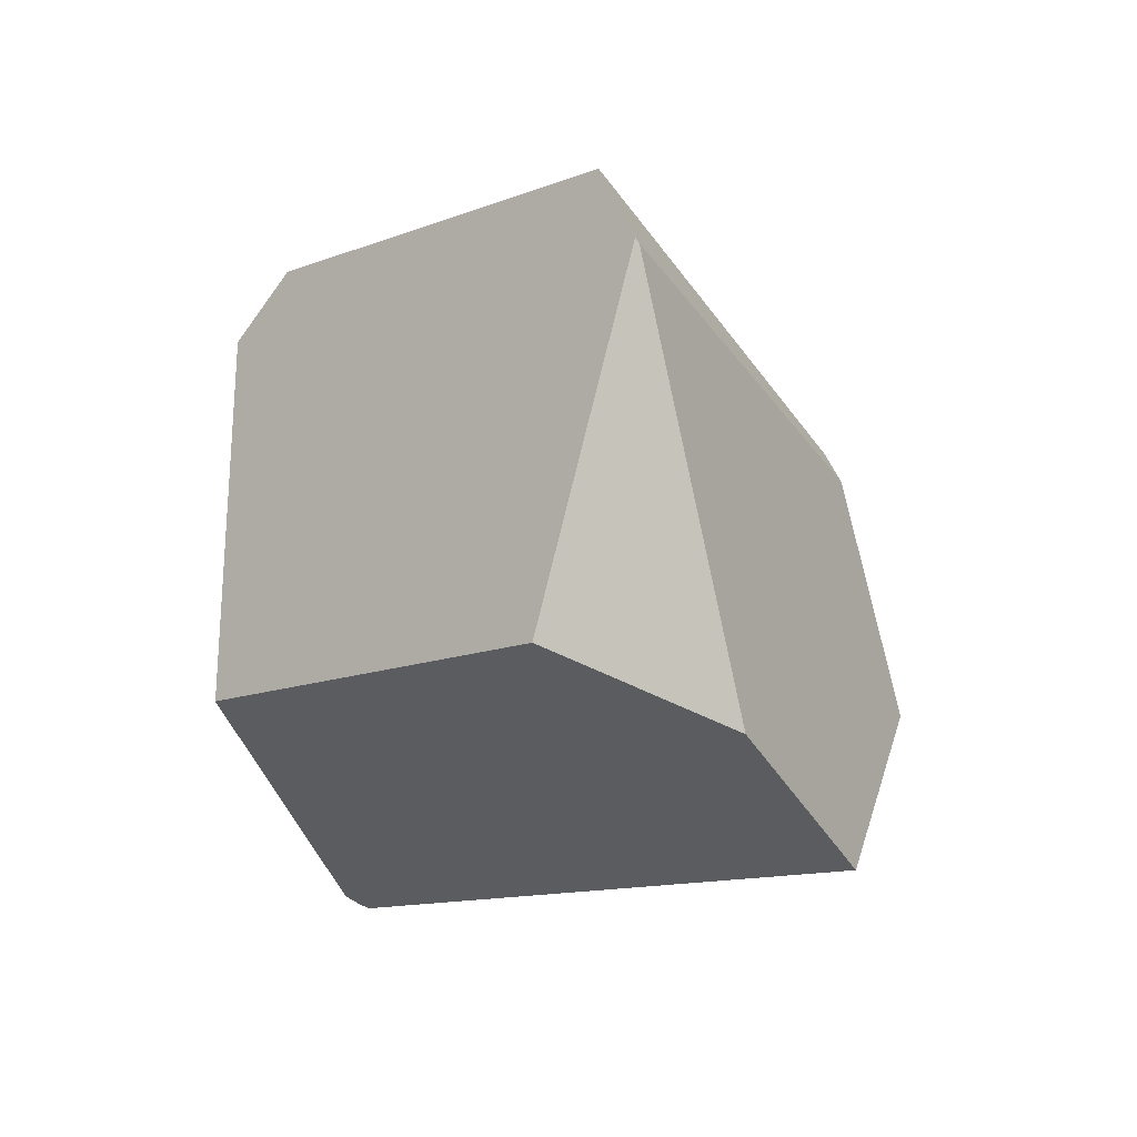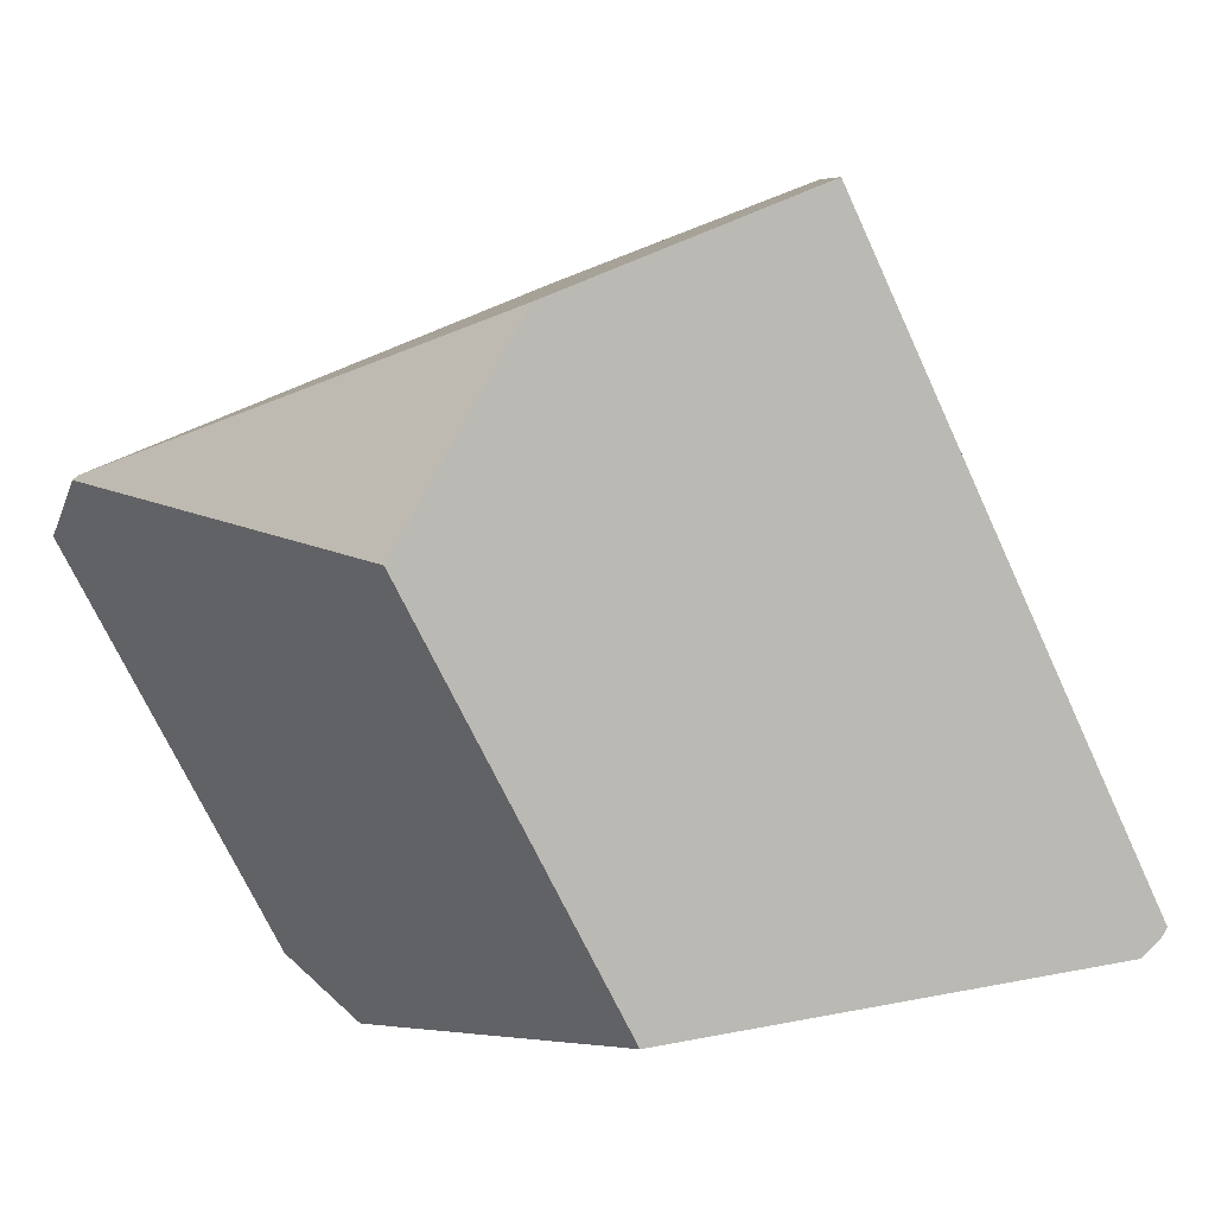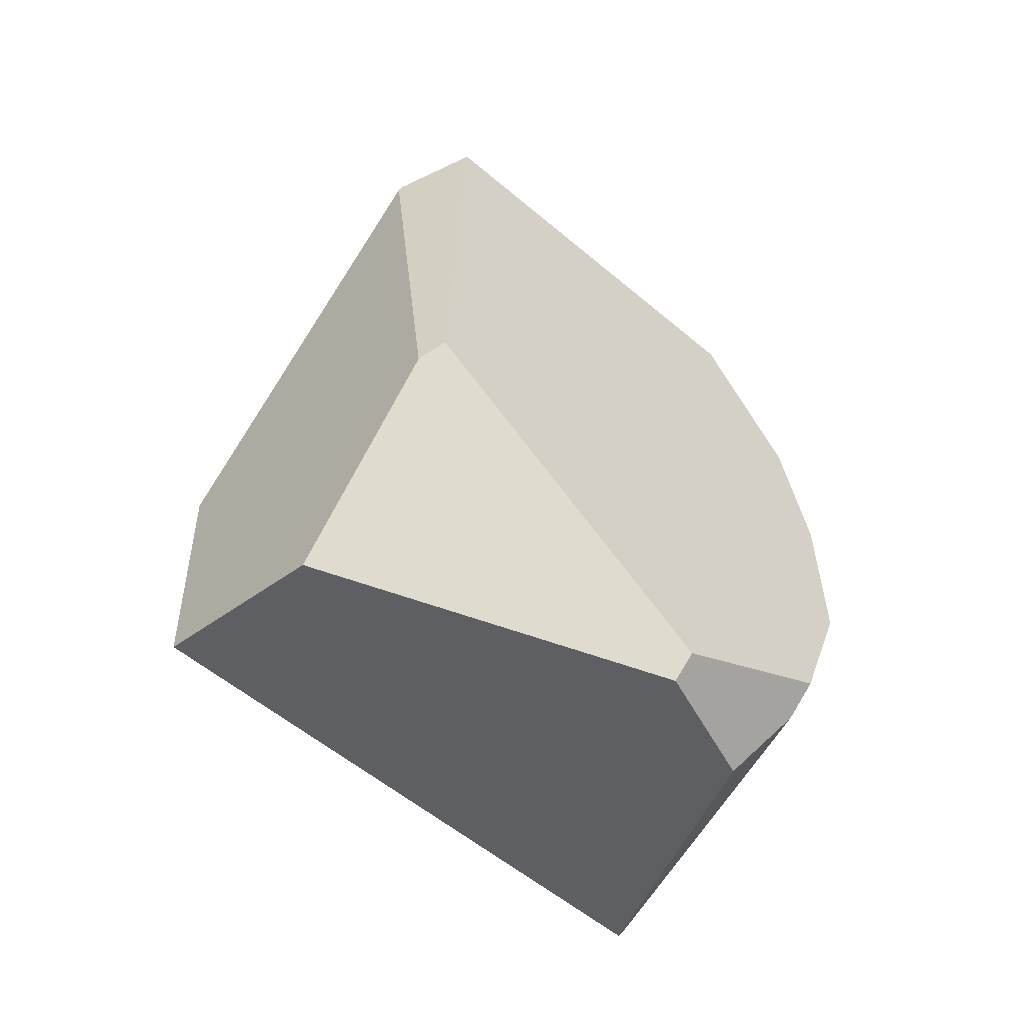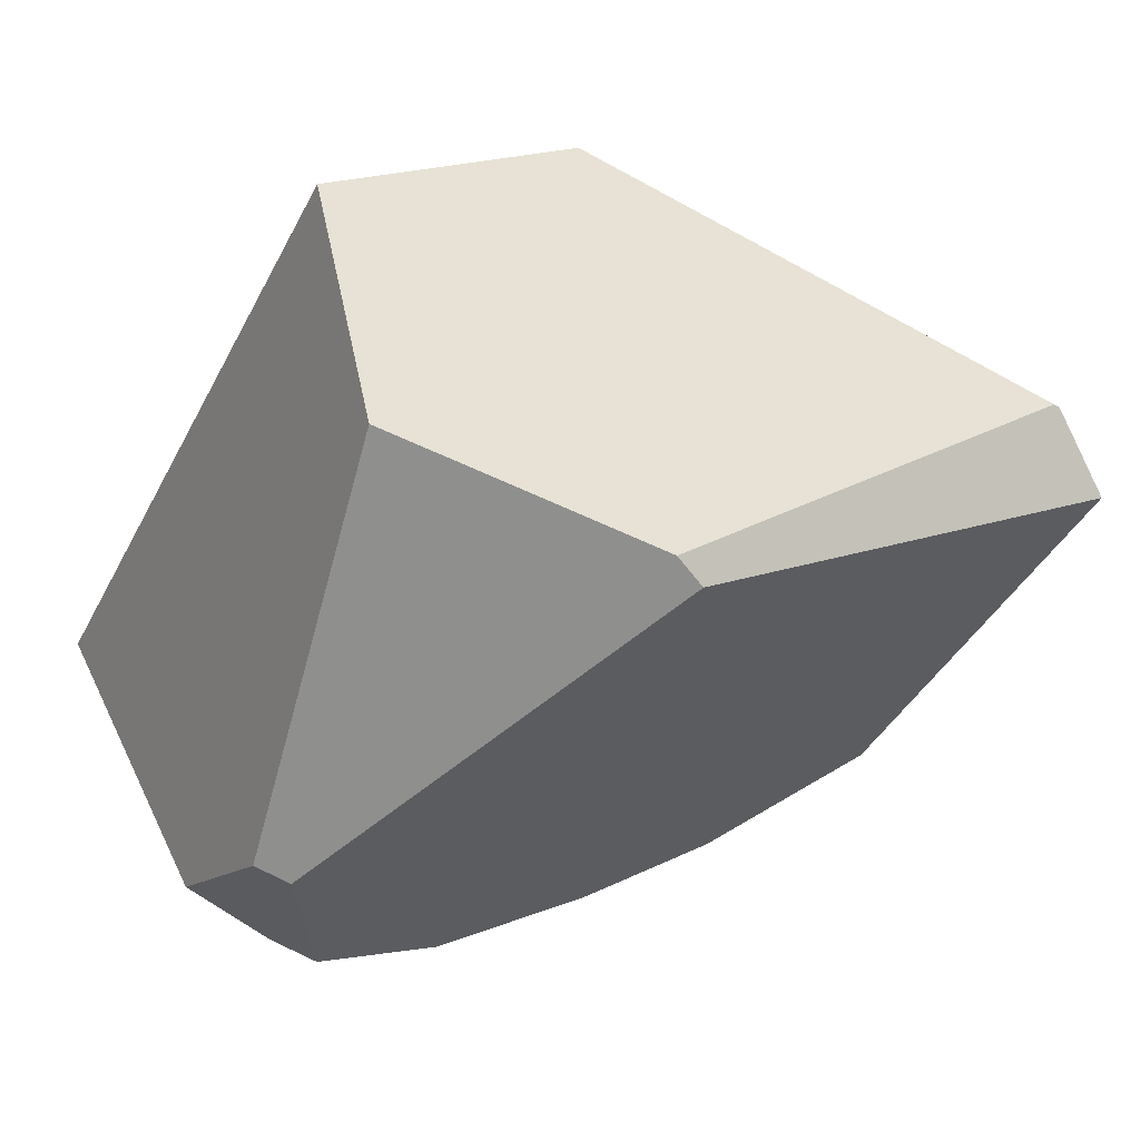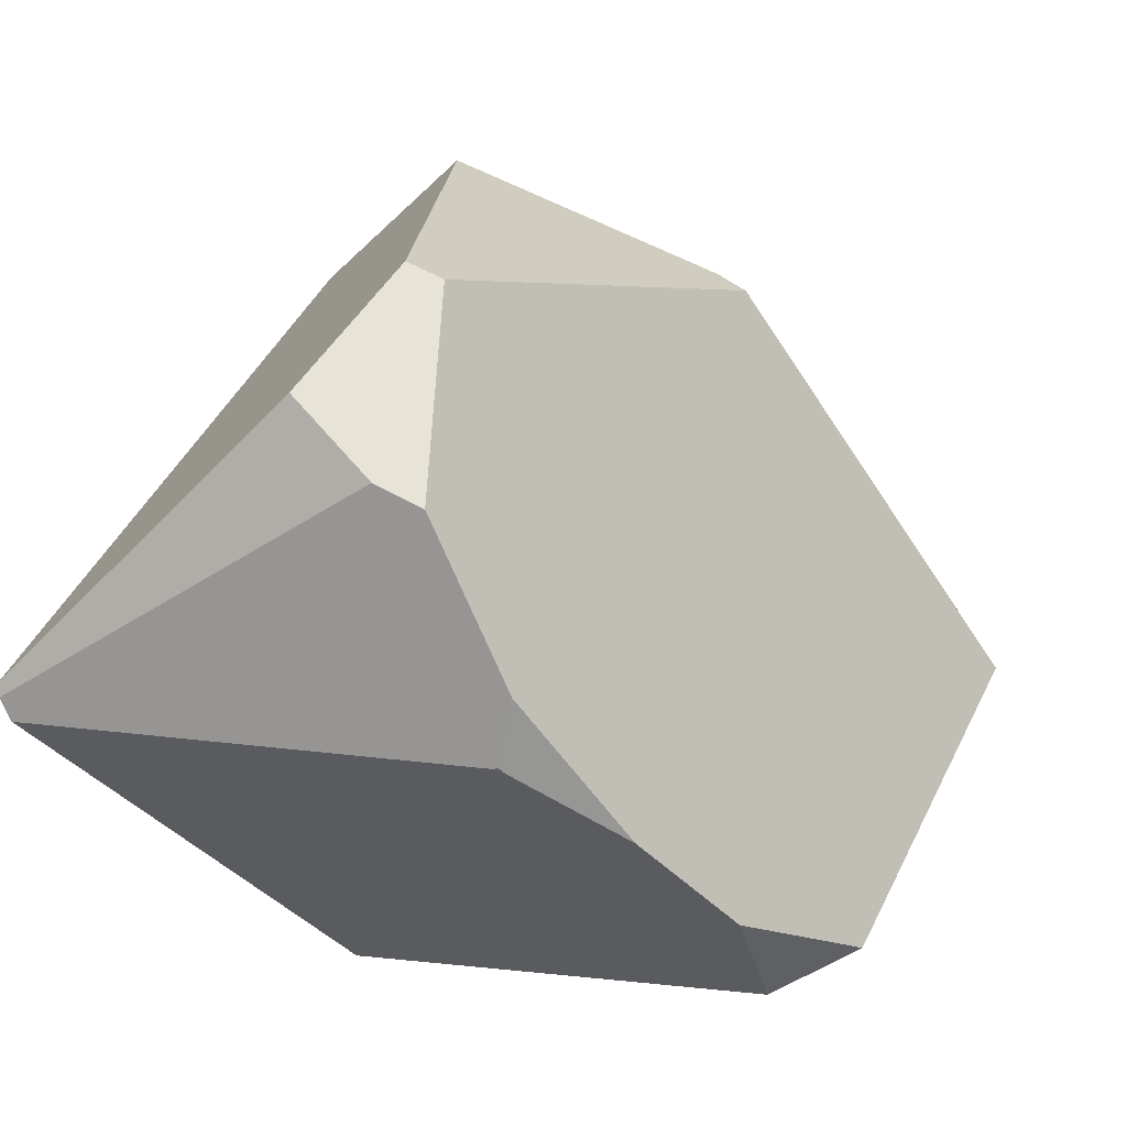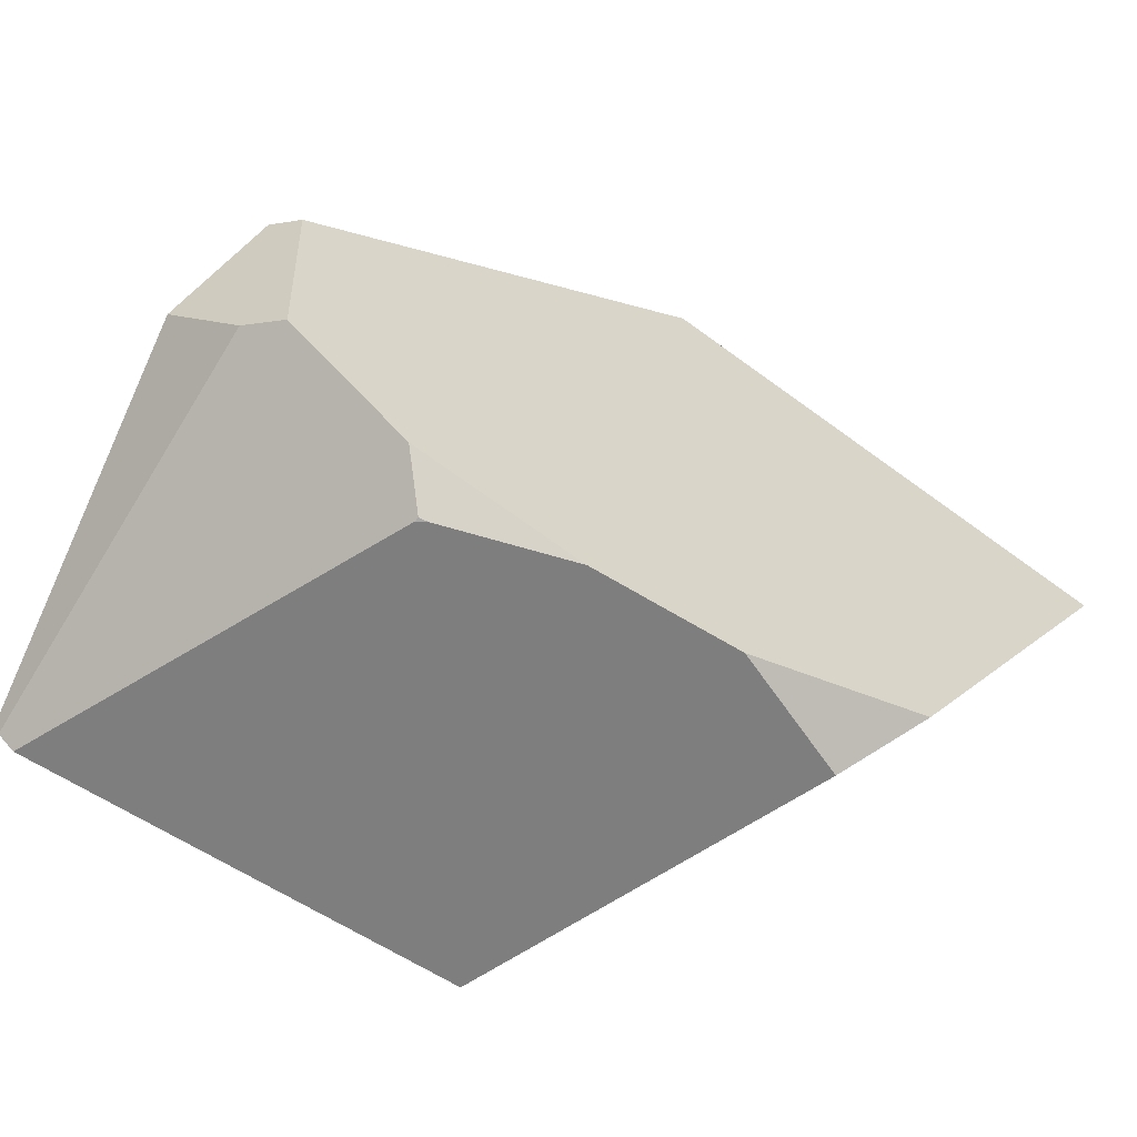
<metadata>
{"format":"obj","ext":"obj","renderer":"f3d","projection":"perspective","resolution":1024,"background":"white","views":[{"elev":30.4,"azim":115.6,"up":"+Z"},{"elev":15.4,"azim":100.6,"up":"+Y"},{"elev":-18.9,"azim":-125.2,"up":"+Z"},{"elev":53.3,"azim":-91.6,"up":"+Y"},{"elev":-38.8,"azim":-113.9,"up":"+Y"},{"elev":-72.5,"azim":-92.3,"up":"+Y"}]}
</metadata>
<code>
g  Instance
v -2.966 -41.57 0.9022
v -3.727 -42.98 0.4432
v -3.197 -42 1.875
v -3.197 -42 1.875
v -3.727 -42.98 0.4432
v -3.252 -42.1 1.961
v -3.252 -42.1 1.961
v -3.727 -42.98 0.4432
v -3.763 -43.05 0.5684
v -3.311 -44.3 1.016
v -3.104 -44.42 1.056
v -2.993 -44.5 1.588
v -2.993 -44.5 1.588
v -3.104 -44.42 1.056
v -3.092 -44.43 1.092
v -2.469 -44.32 2.718
v -2.738 -44.54 2.091
v -2.329 -44.51 2.405
v -1.247 -42.54 2
v -1.568 -41.78 1.605
v -2.161 -42.54 3.318
v -2.161 -42.54 3.318
v -1.568 -41.78 1.605
v -2.16 -42.52 3.297
v -2.096 -43.97 -0.3016
v -2.134 -43.92 -0.3611
v -1.345 -44.1 1.228
v -1.345 -44.1 1.228
v -2.134 -43.92 -0.3611
v -1.247 -42.54 2
v -1.247 -42.54 2
v -2.134 -43.92 -0.3611
v -1.568 -41.78 1.605
v -1.568 -41.78 1.605
v -2.134 -43.92 -0.3611
v -2.046 -41.44 0.7268
v -2.046 -41.44 0.7268
v -2.134 -43.92 -0.3611
v -2.15 -43.88 -0.3808
v -3.252 -42.1 1.961
v -3.763 -43.05 0.5684
v -2.376 -42.8 3.479
v -2.376 -42.8 3.479
v -3.763 -43.05 0.5684
v -2.469 -44.32 2.718
v -2.469 -44.32 2.718
v -3.763 -43.05 0.5684
v -2.738 -44.54 2.091
v -2.738 -44.54 2.091
v -3.763 -43.05 0.5684
v -2.993 -44.5 1.588
v -2.993 -44.5 1.588
v -3.763 -43.05 0.5684
v -3.311 -44.3 1.016
v -3.311 -44.3 1.016
v -3.763 -43.05 0.5684
v -3.595 -43.89 0.5936
v -2.046 -41.44 0.7268
v -2.966 -41.57 0.9022
v -1.568 -41.78 1.605
v -1.568 -41.78 1.605
v -2.966 -41.57 0.9022
v -2.16 -42.52 3.297
v -2.16 -42.52 3.297
v -2.966 -41.57 0.9022
v -3.197 -42 1.875
v -2.469 -44.32 2.718
v -2.329 -44.51 2.405
v -2.376 -42.8 3.479
v -2.376 -42.8 3.479
v -2.329 -44.51 2.405
v -2.161 -42.54 3.318
v -2.161 -42.54 3.318
v -2.329 -44.51 2.405
v -1.247 -42.54 2
v -1.247 -42.54 2
v -2.329 -44.51 2.405
v -1.345 -44.1 1.228
v -2.993 -44.5 1.588
v -3.092 -44.43 1.092
v -2.738 -44.54 2.091
v -2.738 -44.54 2.091
v -3.092 -44.43 1.092
v -2.329 -44.51 2.405
v -2.329 -44.51 2.405
v -3.092 -44.43 1.092
v -1.345 -44.1 1.228
v -1.345 -44.1 1.228
v -3.092 -44.43 1.092
v -2.096 -43.97 -0.3016
v -2.096 -43.97 -0.3016
v -3.092 -44.43 1.092
v -3.09 -44.42 1.046
v -2.134 -43.92 -0.3611
v -2.096 -43.97 -0.3016
v -3.549 -43.8 0.4297
v -3.549 -43.8 0.4297
v -2.096 -43.97 -0.3016
v -3.595 -43.89 0.5936
v -3.595 -43.89 0.5936
v -2.096 -43.97 -0.3016
v -3.311 -44.3 1.016
v -3.311 -44.3 1.016
v -2.096 -43.97 -0.3016
v -3.104 -44.42 1.056
v -3.104 -44.42 1.056
v -2.096 -43.97 -0.3016
v -3.09 -44.42 1.046
v -2.134 -43.92 -0.3611
v -3.549 -43.8 0.4297
v -2.15 -43.88 -0.3808
v -2.15 -43.88 -0.3808
v -3.549 -43.8 0.4297
v -3.505 -43.48 0.1531
v -2.161 -42.54 3.318
v -2.16 -42.52 3.297
v -2.376 -42.8 3.479
v -2.376 -42.8 3.479
v -2.16 -42.52 3.297
v -3.252 -42.1 1.961
v -3.252 -42.1 1.961
v -2.16 -42.52 3.297
v -3.197 -42 1.875
v -3.092 -44.43 1.092
v -3.104 -44.42 1.056
v -3.09 -44.42 1.046
v -2.15 -43.88 -0.3808
v -3.505 -43.48 0.1531
v -2.046 -41.44 0.7268
v -2.046 -41.44 0.7268
v -3.505 -43.48 0.1531
v -2.966 -41.57 0.9022
v -2.966 -41.57 0.9022
v -3.505 -43.48 0.1531
v -3.727 -42.98 0.4432
v -3.727 -42.98 0.4432
v -3.505 -43.48 0.1531
v -3.763 -43.05 0.5684
v -3.763 -43.05 0.5684
v -3.505 -43.48 0.1531
v -3.595 -43.89 0.5936
v -3.595 -43.89 0.5936
v -3.505 -43.48 0.1531
v -3.549 -43.8 0.4297
f 1 2 3
f 4 5 6
f 7 8 9
f 10 11 12
f 13 14 15
f 16 17 18
f 19 20 21
f 22 23 24
f 25 26 27
f 28 29 30
f 31 32 33
f 34 35 36
f 37 38 39
f 40 41 42
f 43 44 45
f 46 47 48
f 49 50 51
f 52 53 54
f 55 56 57
f 58 59 60
f 61 62 63
f 64 65 66
f 67 68 69
f 70 71 72
f 73 74 75
f 76 77 78
f 79 80 81
f 82 83 84
f 85 86 87
f 88 89 90
f 91 92 93
f 94 95 96
f 97 98 99
f 100 101 102
f 103 104 105
f 106 107 108
f 109 110 111
f 112 113 114
f 115 116 117
f 118 119 120
f 121 122 123
f 124 125 126
f 127 128 129
f 130 131 132
f 133 134 135
f 136 137 138
f 139 140 141
f 142 143 144

</code>
